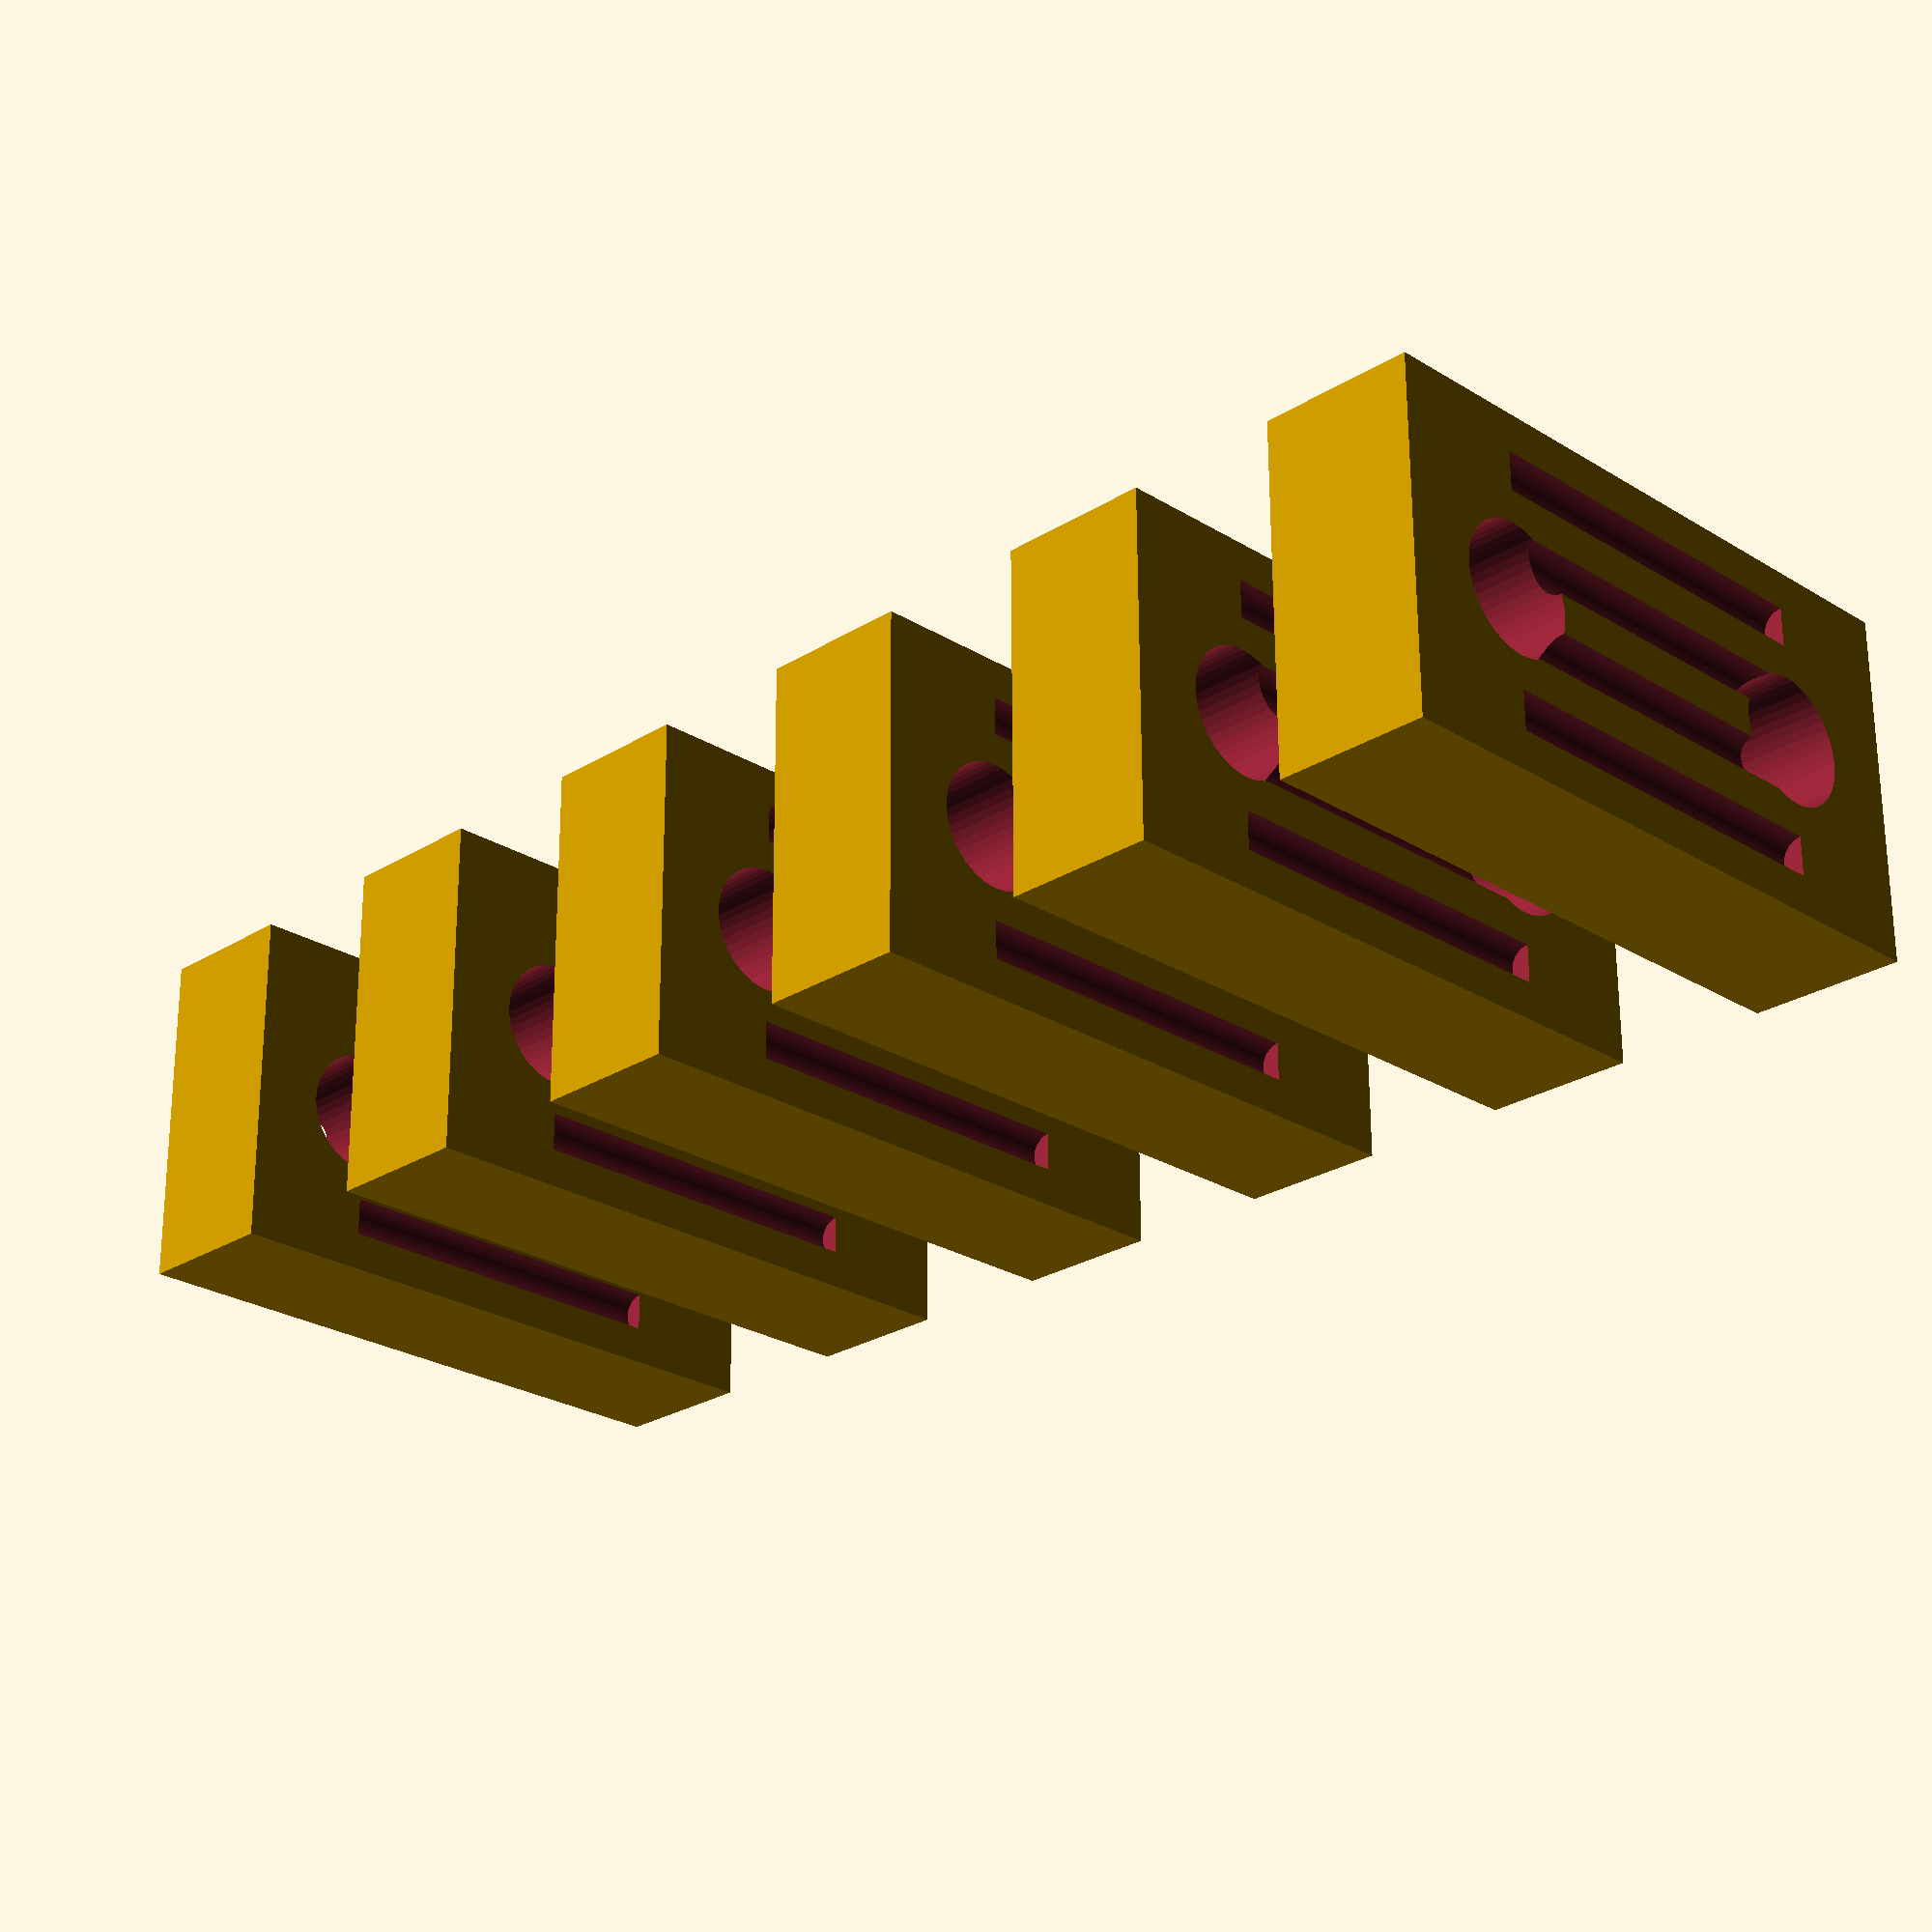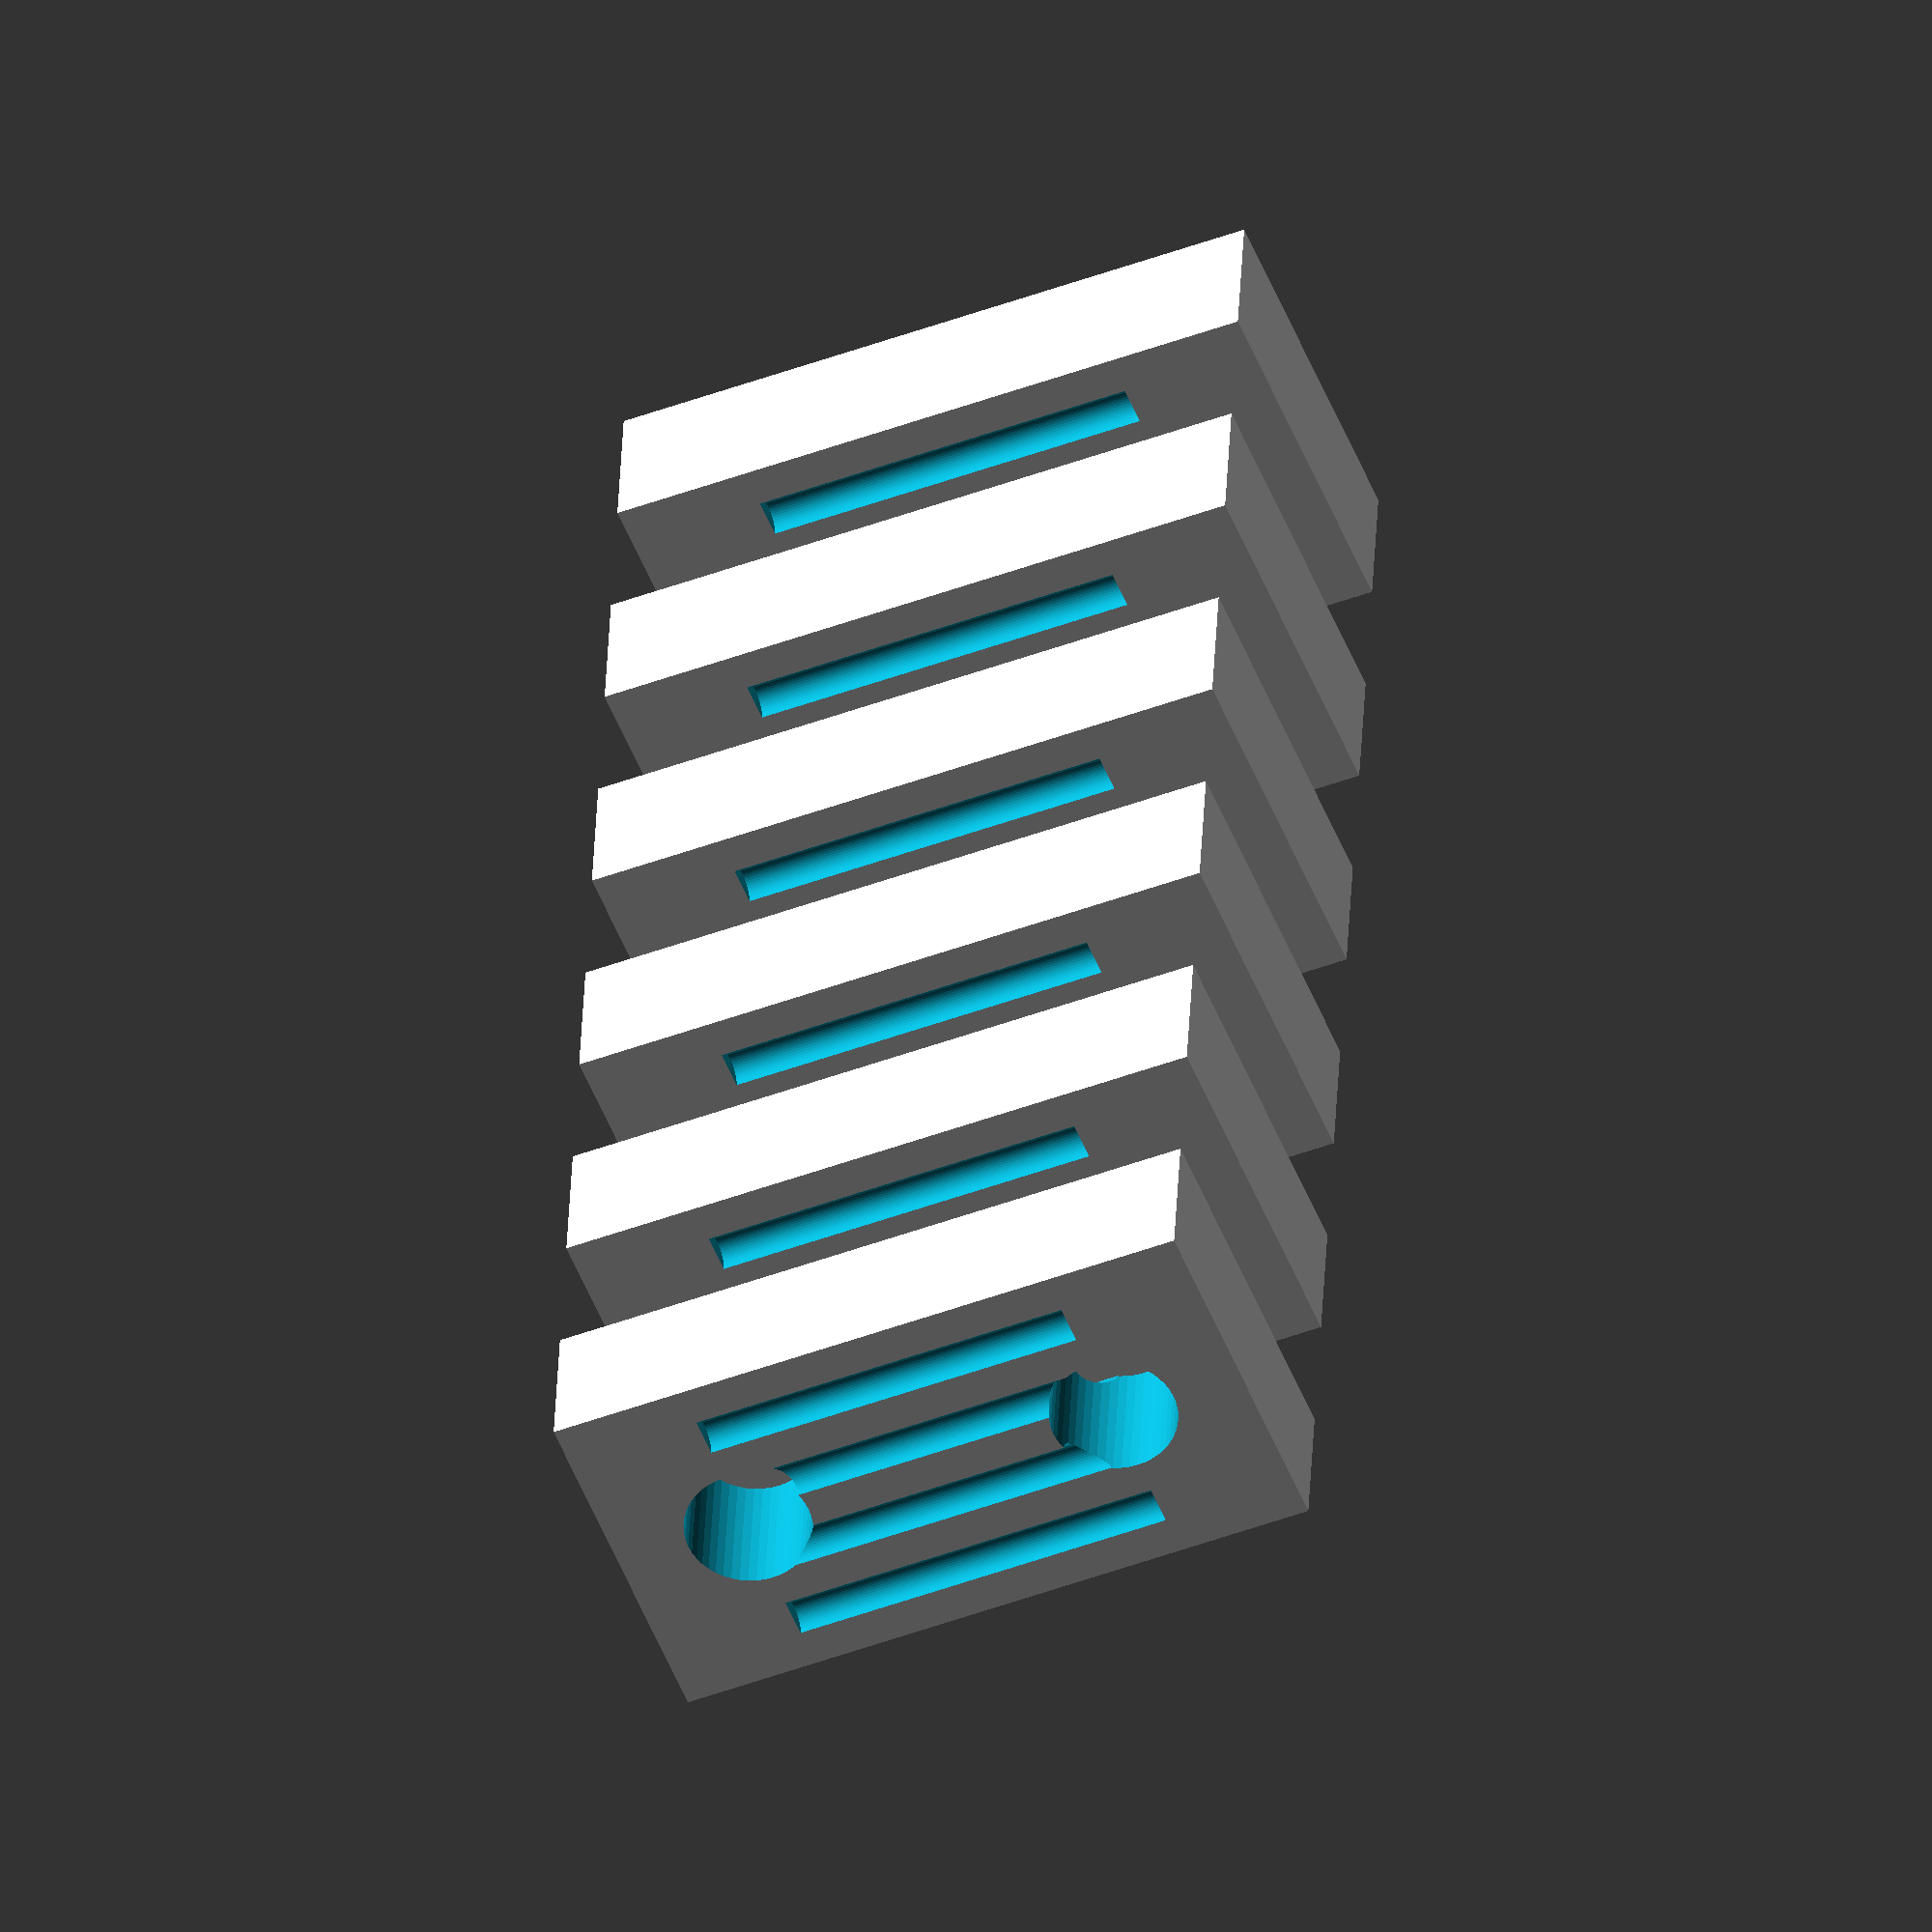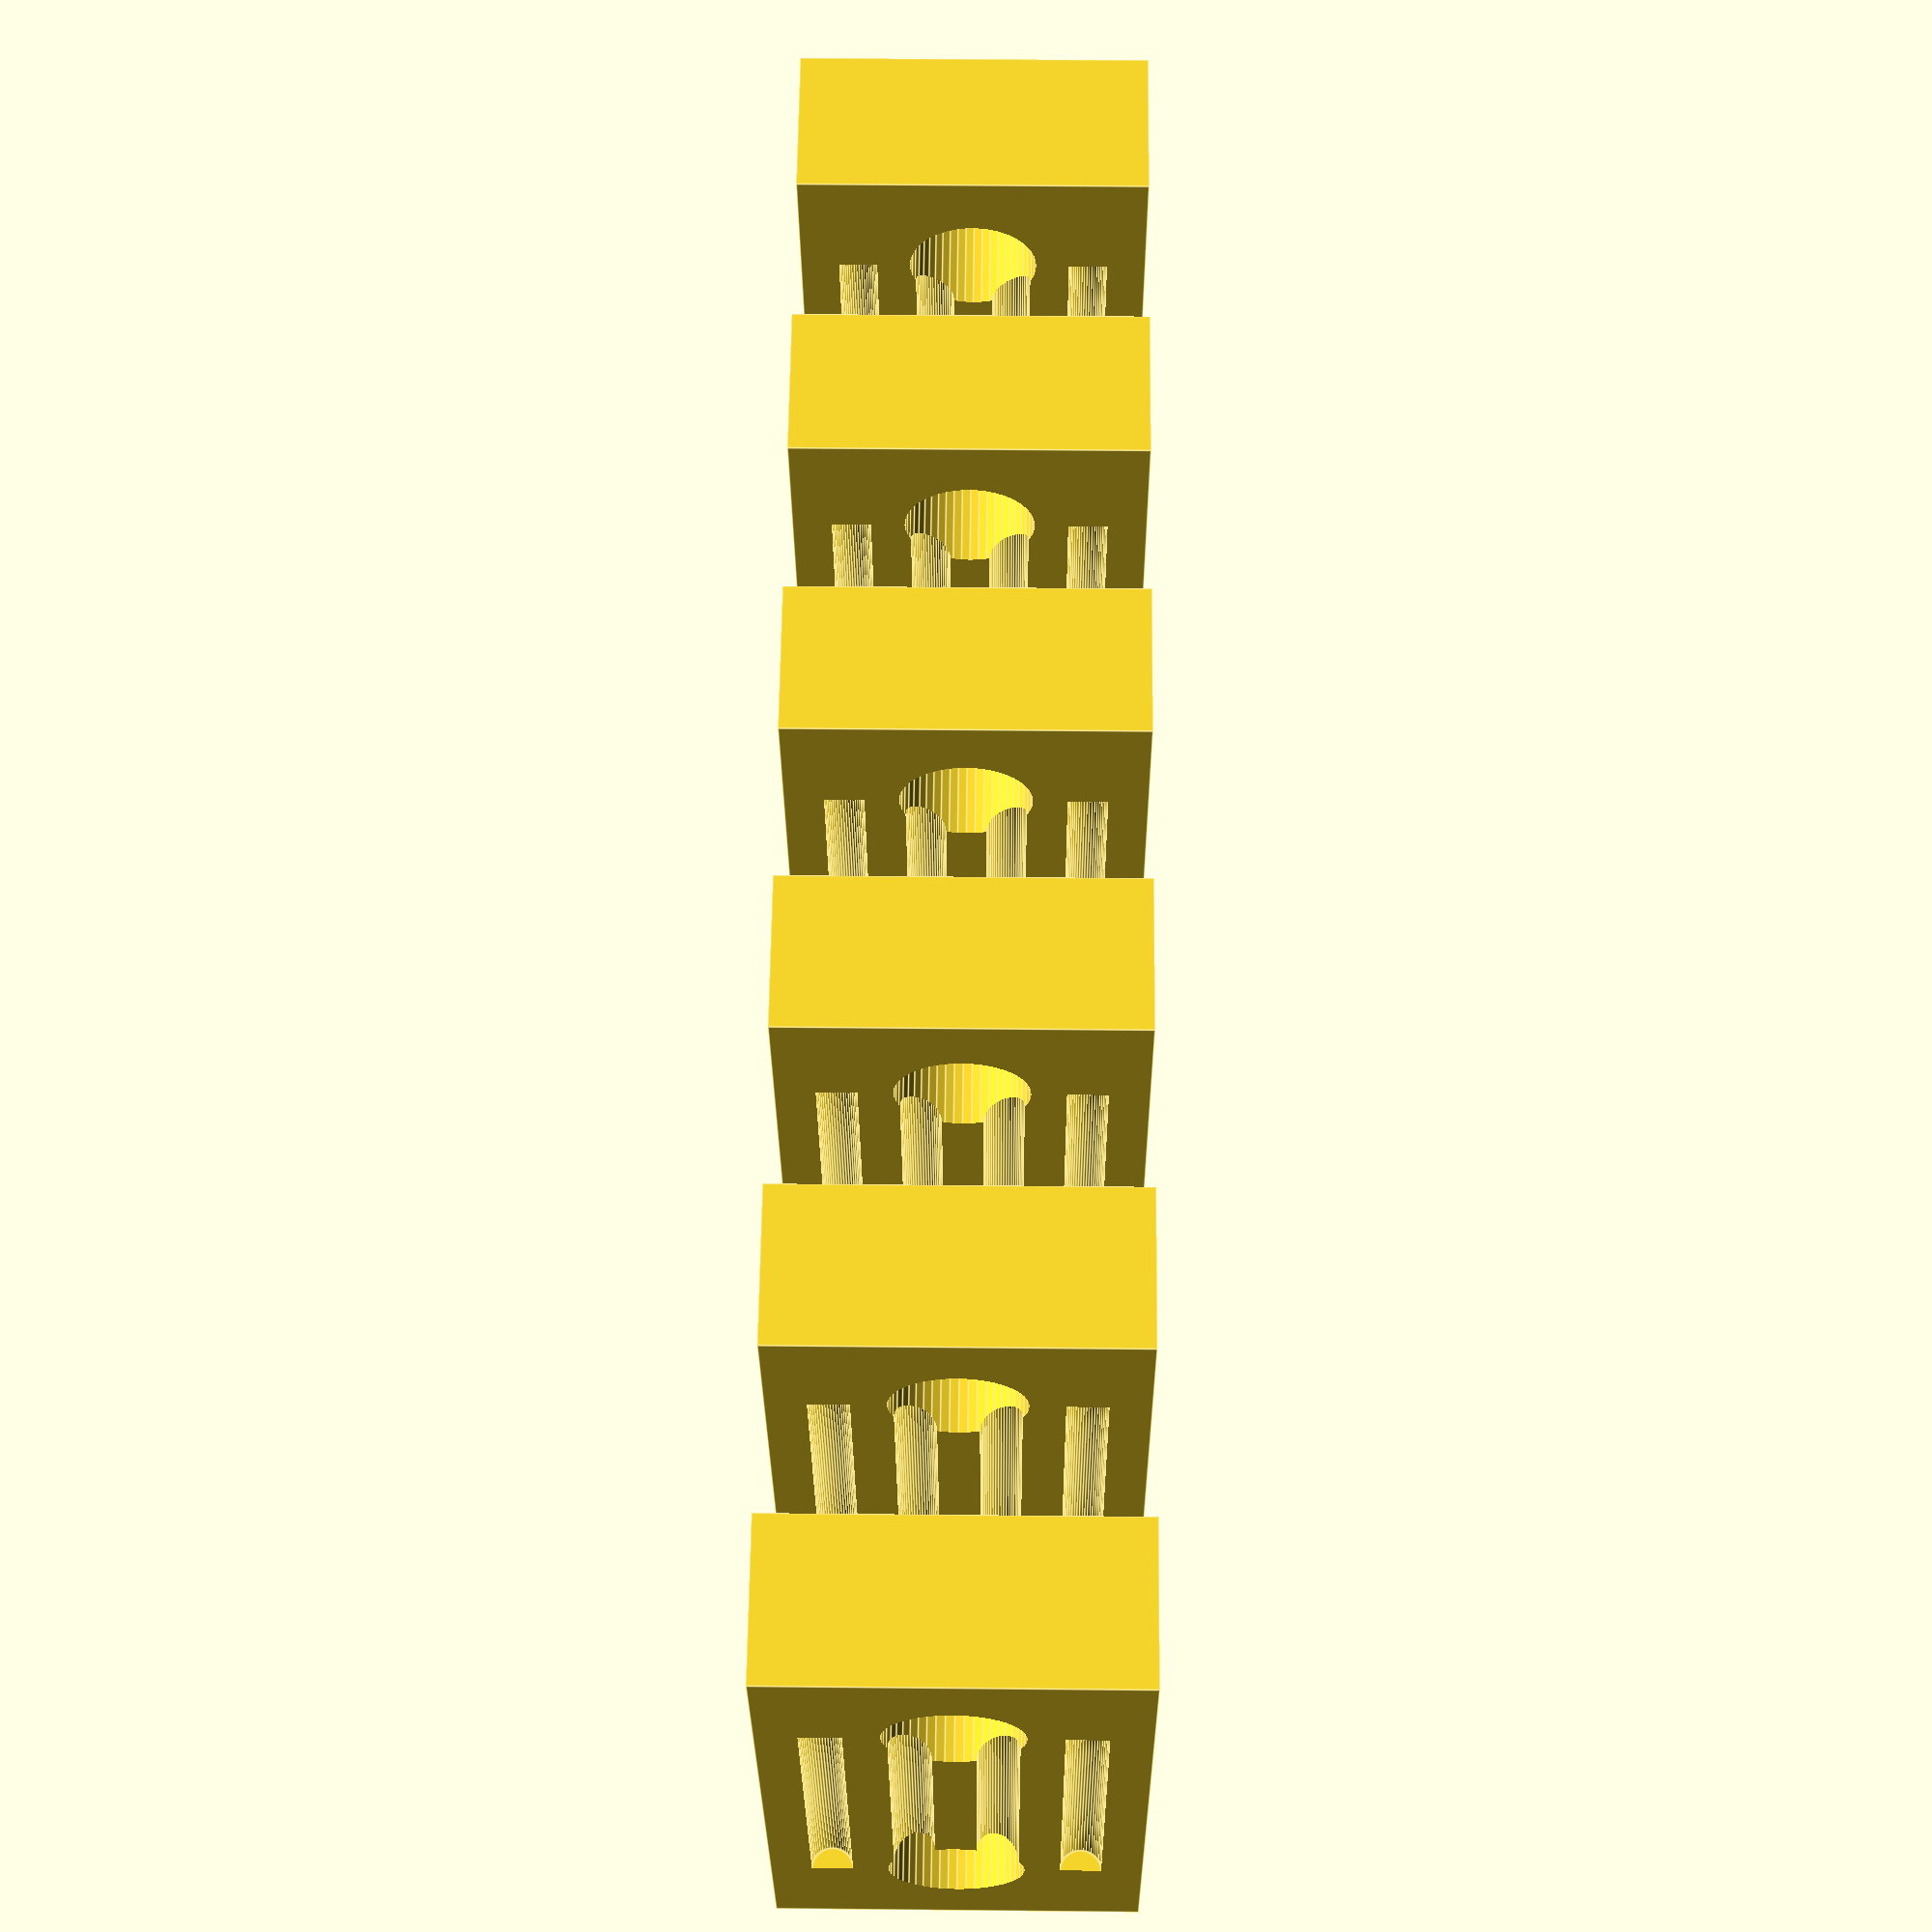
<openscad>
/*
Info:
You can mount the open ends of the belt directly to see cariage. look at carriage_for_traxxas for more information. You need these 6 pieces.

Improvement:
- mounting the belt was a mess before

TODO: 
-
*/

$fn=48;

// small version of this part
module anti_belt_mount() {
    translate([0,0,4.5]) difference() 
    {
        cube([4, 17, 9], center=true);
        // belt-grooves
        for (x = [-2,+2]) for (z = [-3:2:+3])
            translate([x,0,z]) rotate([90,0,0]) cylinder(d=1.0, h=10,center=true);
        // mounting-holes for zip-ties
        for (y = [-5,+5]) 
            translate([0,y,0]) rotate([0,90,0]) cylinder(d=3.3, h=06,center=true);
   }
}

for (x = [0:8:(5*8)])
    translate([x,00,0]) anti_belt_mount();
</openscad>
<views>
elev=115.4 azim=45.0 roll=0.2 proj=p view=wireframe
elev=55.3 azim=272.5 roll=22.2 proj=o view=solid
elev=137.9 azim=20.7 roll=89.3 proj=p view=edges
</views>
